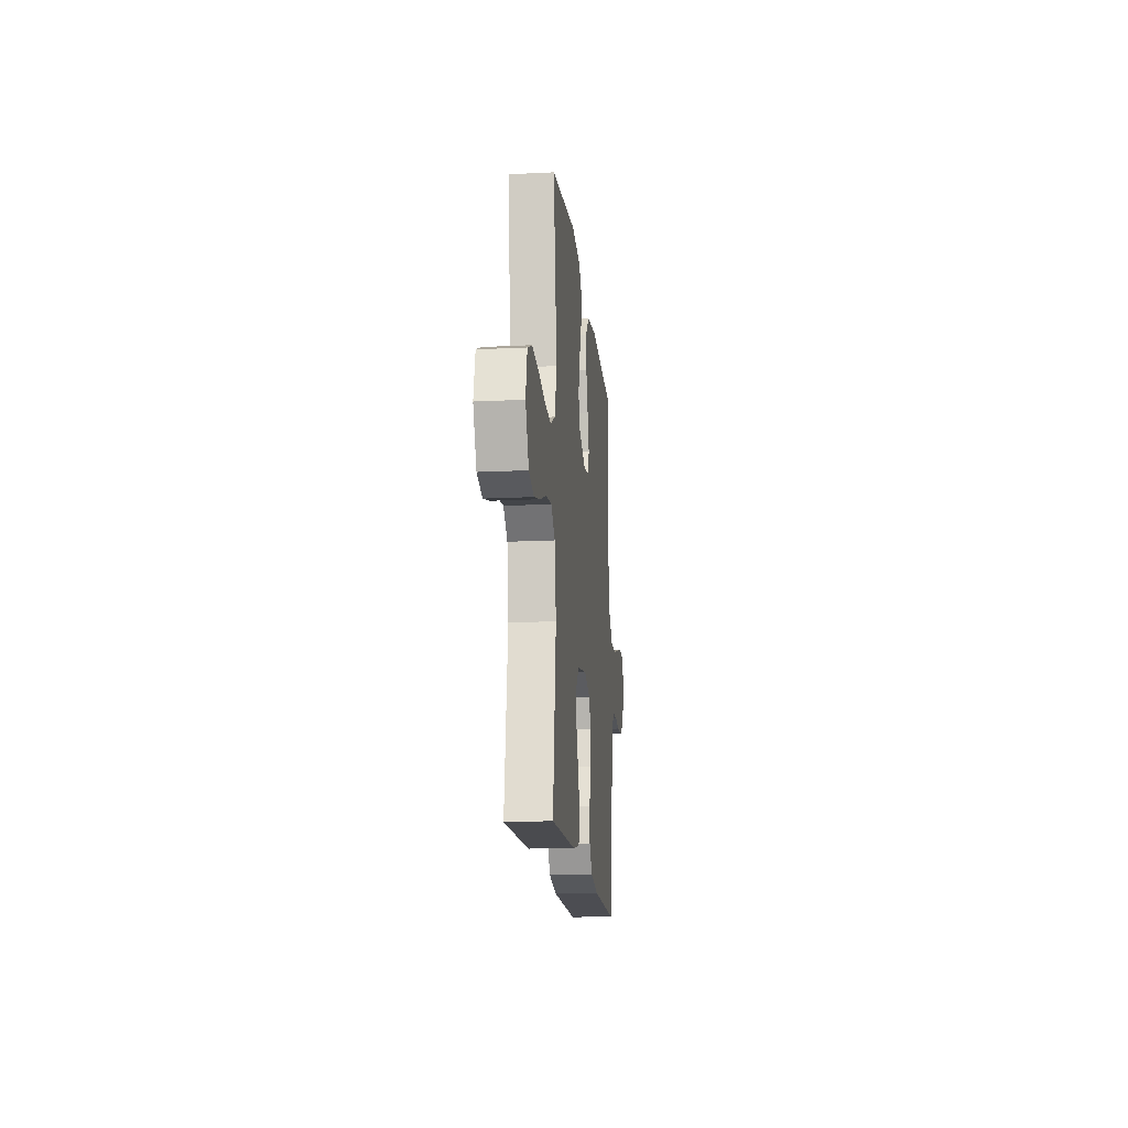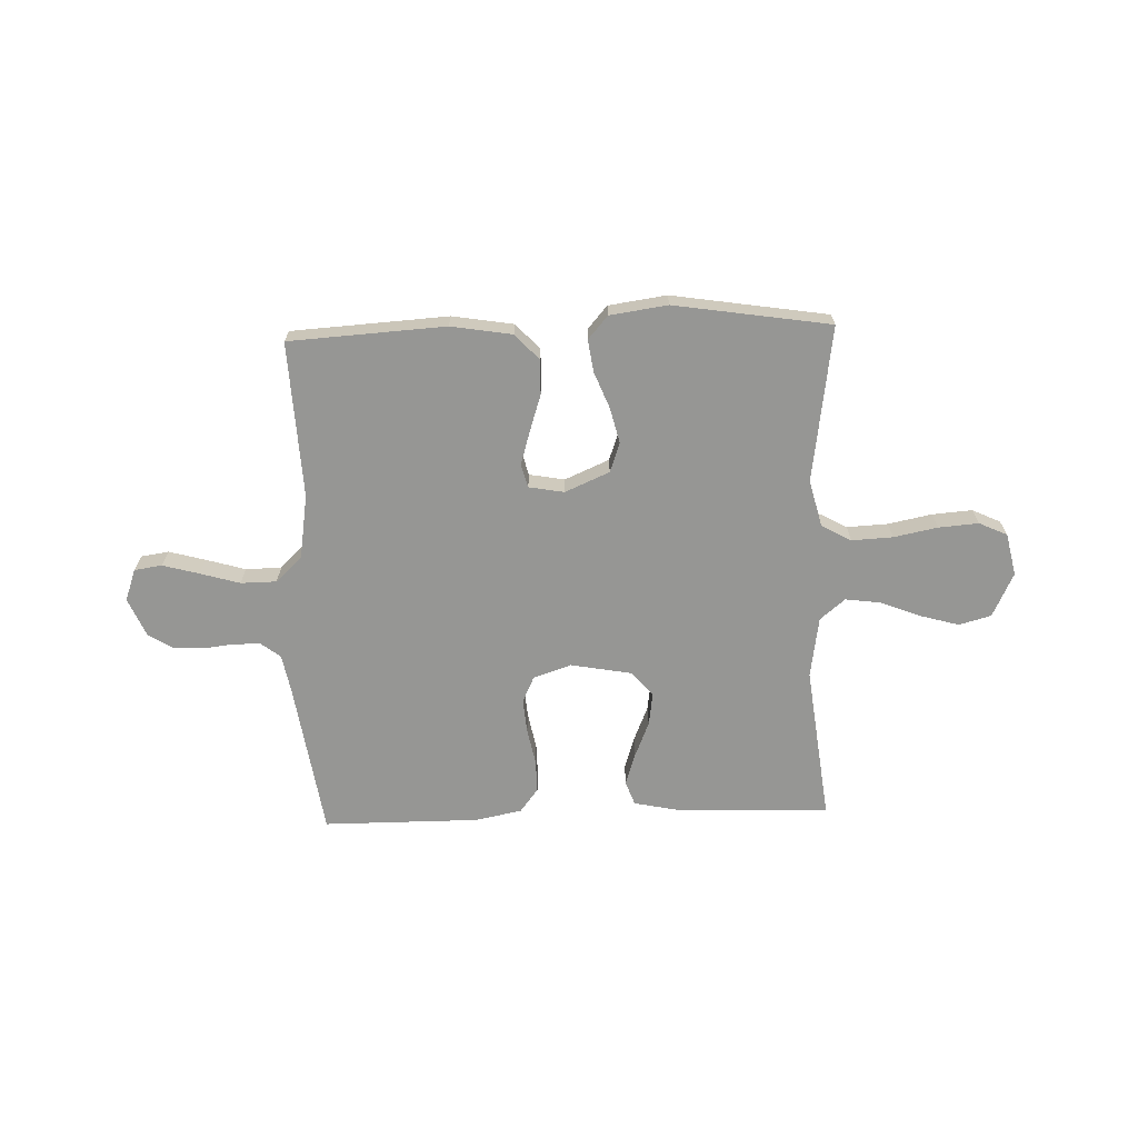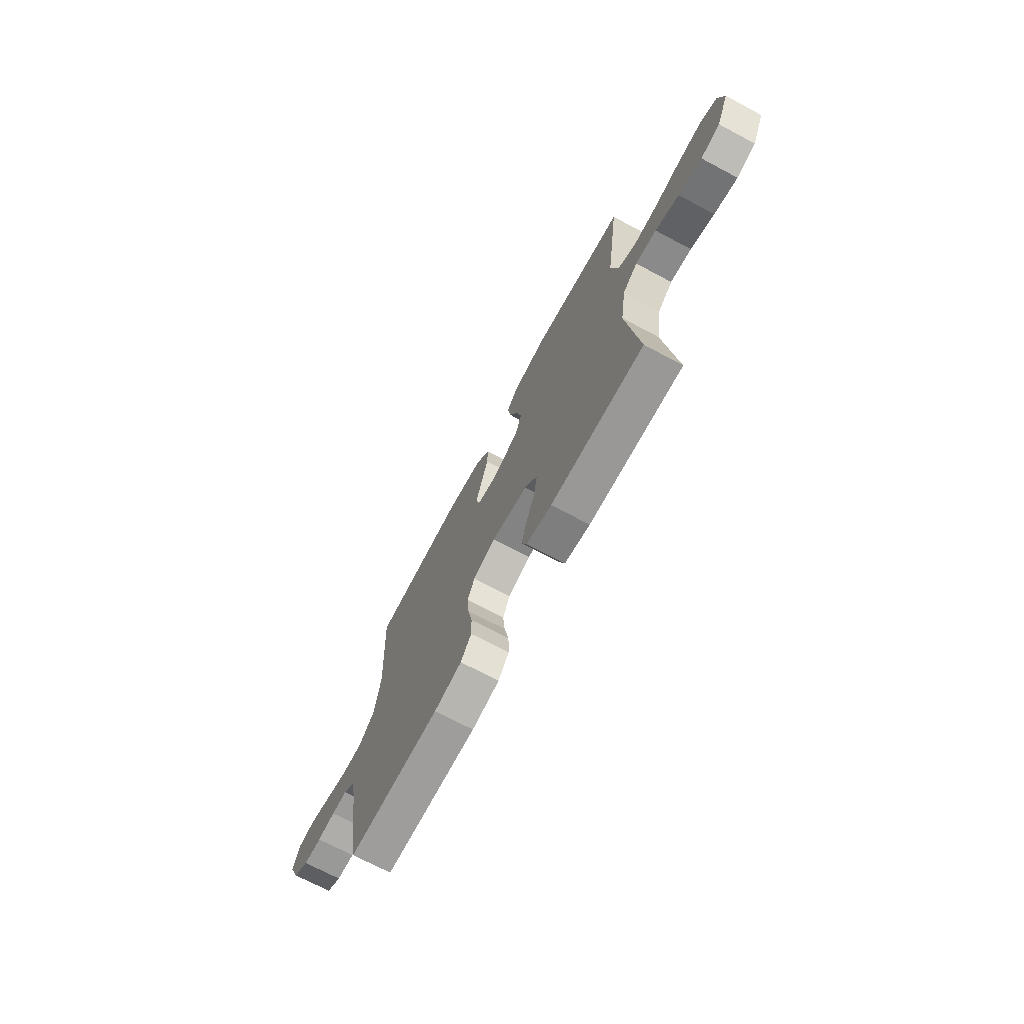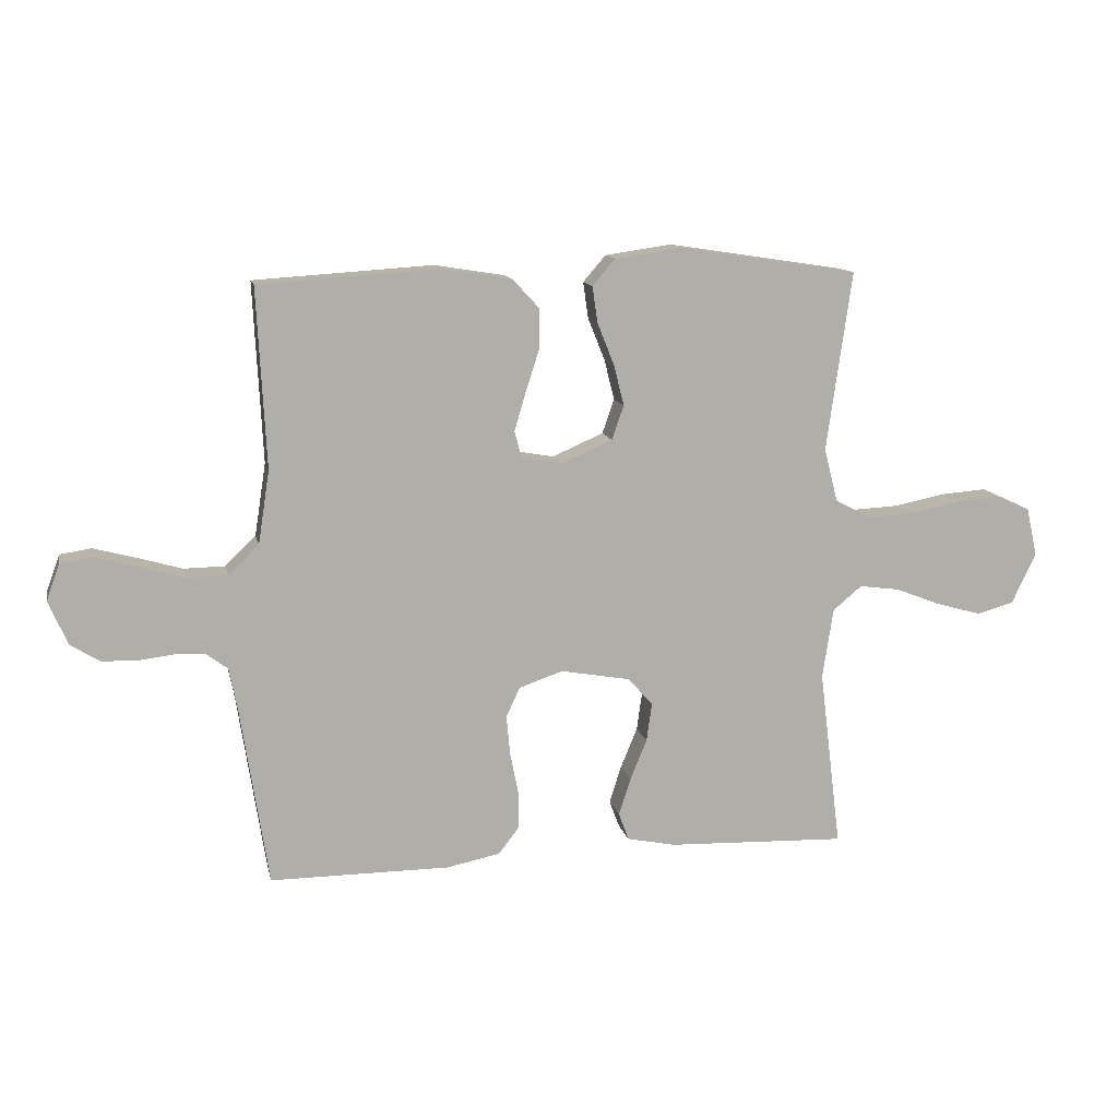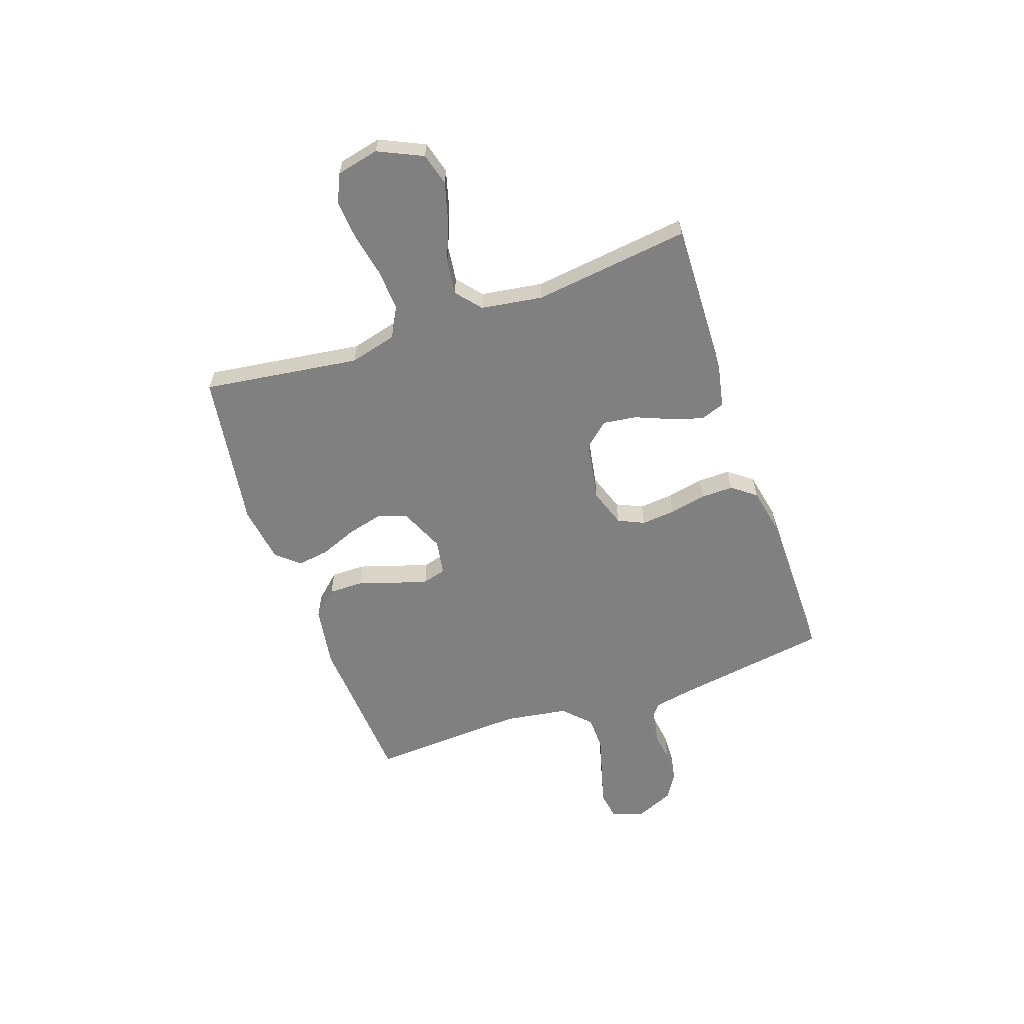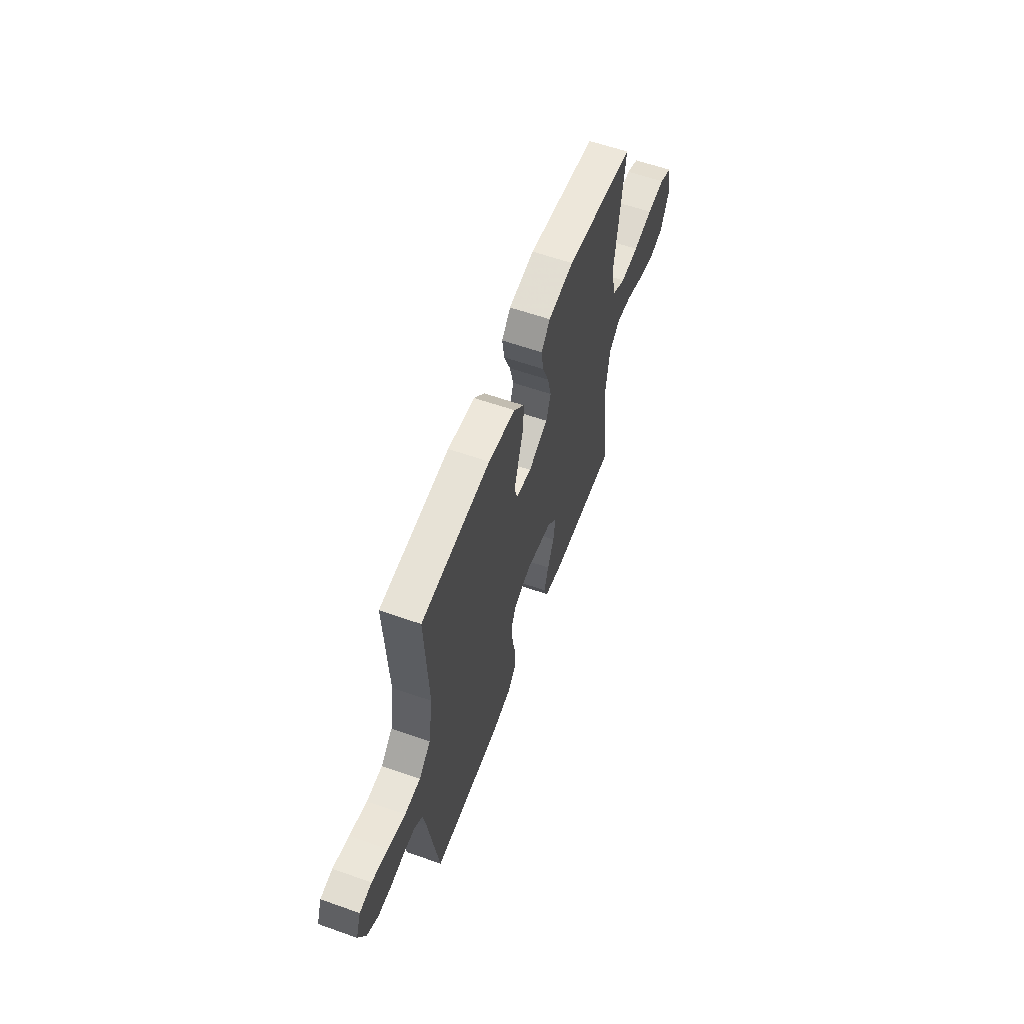
<metadata>
{"format":"obj","ext":"obj","renderer":"f3d","projection":"perspective","resolution":1024,"background":"white","views":[{"elev":-16.4,"azim":95.8,"up":"+Z"},{"elev":-67.7,"azim":1.8,"up":"+Y"},{"elev":-70.7,"azim":62.0,"up":"+Z"},{"elev":12.5,"azim":-12.0,"up":"+Z"},{"elev":-60.2,"azim":109.3,"up":"+Y"},{"elev":59.2,"azim":-70.0,"up":"+Z"}]}
</metadata>
<code>
v -0.5 0.07 0.5
v -0.2 0.07 0.519
v -0.082 0.07 0.5
v -0.037 0.07 0.451
v -0.038 0.07 0.385
v -0.061 0.07 0.314
v -0.08 0.07 0.25
v -0.068 0.07 0.205
v 0 0.07 0.193
v 0.085 0.07 0.23
v 0.105 0.07 0.287
v 0.088 0.07 0.355
v 0.06 0.07 0.425
v 0.051 0.07 0.486
v 0.089 0.07 0.53
v 0.2 0.07 0.546
v 0.5 0.07 0.5
v 0.458 0.07 0.2
v 0.481 0.07 0.11
v 0.538 0.07 0.079
v 0.617 0.07 0.083
v 0.701 0.07 0.1
v 0.778 0.07 0.106
v 0.832 0.07 0.081
v 0.85 0.07 0
v 0.81 0.07 -0.085
v 0.748 0.07 -0.102
v 0.673 0.07 -0.081
v 0.597 0.07 -0.051
v 0.529 0.07 -0.042
v 0.481 0.07 -0.082
v 0.463 0.07 -0.2
v 0.5 0.07 -0.5
v 0.2 0.07 -0.489
v 0.118 0.07 -0.472
v 0.101 0.07 -0.426
v 0.121 0.07 -0.364
v 0.149 0.07 -0.296
v 0.158 0.07 -0.232
v 0.117 0.07 -0.185
v 0 0.07 -0.164
v -0.073 0.07 -0.189
v -0.096 0.07 -0.239
v -0.09 0.07 -0.304
v -0.076 0.07 -0.374
v -0.075 0.07 -0.436
v -0.11 0.07 -0.482
v -0.2 0.07 -0.5
v -0.5 0.07 -0.5
v -0.546 0.07 -0.2
v -0.56 0.07 -0.128
v -0.597 0.07 -0.1
v -0.648 0.07 -0.099
v -0.706 0.07 -0.106
v -0.764 0.07 -0.104
v -0.813 0.07 -0.074
v -0.845 0.07 0
v -0.823 0.07 0.061
v -0.77 0.07 0.069
v -0.7 0.07 0.05
v -0.624 0.07 0.028
v -0.555 0.07 0.029
v -0.504 0.07 0.078
v -0.485 0.07 0.2
v -0.5 0 0.5
v -0.2 0 0.519
v -0.082 0 0.5
v -0.037 0 0.451
v -0.038 0 0.385
v -0.061 0 0.314
v -0.08 0 0.25
v -0.068 0 0.205
v 0 0 0.193
v 0.085 0 0.23
v 0.105 0 0.287
v 0.088 0 0.355
v 0.06 0 0.425
v 0.051 0 0.486
v 0.089 0 0.53
v 0.2 0 0.546
v 0.5 0 0.5
v 0.458 0 0.2
v 0.481 0 0.11
v 0.538 0 0.079
v 0.617 0 0.083
v 0.701 0 0.1
v 0.778 0 0.106
v 0.832 0 0.081
v 0.85 0 0
v 0.81 0 -0.085
v 0.748 0 -0.102
v 0.673 0 -0.081
v 0.597 0 -0.051
v 0.529 0 -0.042
v 0.481 0 -0.082
v 0.463 0 -0.2
v 0.5 0 -0.5
v 0.2 0 -0.489
v 0.118 0 -0.472
v 0.101 0 -0.426
v 0.121 0 -0.364
v 0.149 0 -0.296
v 0.158 0 -0.232
v 0.117 0 -0.185
v 0 0 -0.164
v -0.073 0 -0.189
v -0.096 0 -0.239
v -0.09 0 -0.304
v -0.076 0 -0.374
v -0.075 0 -0.436
v -0.11 0 -0.482
v -0.2 0 -0.5
v -0.5 0 -0.5
v -0.546 0 -0.2
v -0.56 0 -0.128
v -0.597 0 -0.1
v -0.648 0 -0.099
v -0.706 0 -0.106
v -0.764 0 -0.104
v -0.813 0 -0.074
v -0.845 0 0
v -0.823 0 0.061
v -0.77 0 0.069
v -0.7 0 0.05
v -0.624 0 0.028
v -0.555 0 0.029
v -0.504 0 0.078
v -0.485 0 0.2
f 58 59 60 61
f 56 57 58 61
f 56 61 62
f 53 54 55 56
f 52 53 56 62
f 51 52 62 63
f 47 48 49 50
f 47 50 51 63
f 44 45 46 47
f 43 44 47 63
f 35 36 37 38
f 33 34 35 38
f 32 33 38 39
f 31 32 39 40
f 26 27 28 29
f 24 25 26 29
f 24 29 30
f 21 22 23 24
f 20 21 24 30
f 19 20 30 31
f 15 16 17 18
f 12 13 14 15
f 11 12 15 18
f 10 11 18 19
f 3 4 5 6
f 3 6 7
f 64 1 2 3
f 64 3 7
f 42 43 63 64
f 41 42 64 7
f 9 10 19 31
f 8 9 31 40
f 41 7 8
f 8 40 41
f 125 124 123 122
f 125 122 121 120
f 126 125 120
f 120 119 118 117
f 126 120 117 116
f 127 126 116 115
f 114 113 112 111
f 127 115 114 111
f 111 110 109 108
f 127 111 108 107
f 102 101 100 99
f 102 99 98 97
f 103 102 97 96
f 104 103 96 95
f 93 92 91 90
f 93 90 89 88
f 94 93 88
f 88 87 86 85
f 94 88 85 84
f 95 94 84 83
f 82 81 80 79
f 79 78 77 76
f 82 79 76 75
f 83 82 75 74
f 70 69 68 67
f 71 70 67
f 67 66 65 128
f 71 67 128
f 128 127 107 106
f 71 128 106 105
f 95 83 74 73
f 104 95 73 72
f 72 71 105
f 105 104 72
f 1 65 66 2
f 2 66 67 3
f 3 67 68 4
f 4 68 69 5
f 5 69 70 6
f 6 70 71 7
f 7 71 72 8
f 8 72 73 9
f 9 73 74 10
f 10 74 75 11
f 11 75 76 12
f 12 76 77 13
f 13 77 78 14
f 14 78 79 15
f 15 79 80 16
f 16 80 81 17
f 17 81 82 18
f 18 82 83 19
f 19 83 84 20
f 20 84 85 21
f 21 85 86 22
f 22 86 87 23
f 23 87 88 24
f 24 88 89 25
f 25 89 90 26
f 26 90 91 27
f 27 91 92 28
f 28 92 93 29
f 29 93 94 30
f 30 94 95 31
f 31 95 96 32
f 32 96 97 33
f 33 97 98 34
f 34 98 99 35
f 35 99 100 36
f 36 100 101 37
f 37 101 102 38
f 38 102 103 39
f 39 103 104 40
f 40 104 105 41
f 41 105 106 42
f 42 106 107 43
f 43 107 108 44
f 44 108 109 45
f 45 109 110 46
f 46 110 111 47
f 47 111 112 48
f 48 112 113 49
f 49 113 114 50
f 50 114 115 51
f 51 115 116 52
f 52 116 117 53
f 53 117 118 54
f 54 118 119 55
f 55 119 120 56
f 56 120 121 57
f 57 121 122 58
f 58 122 123 59
f 59 123 124 60
f 60 124 125 61
f 61 125 126 62
f 62 126 127 63
f 63 127 128 64
f 64 128 65 1

</code>
